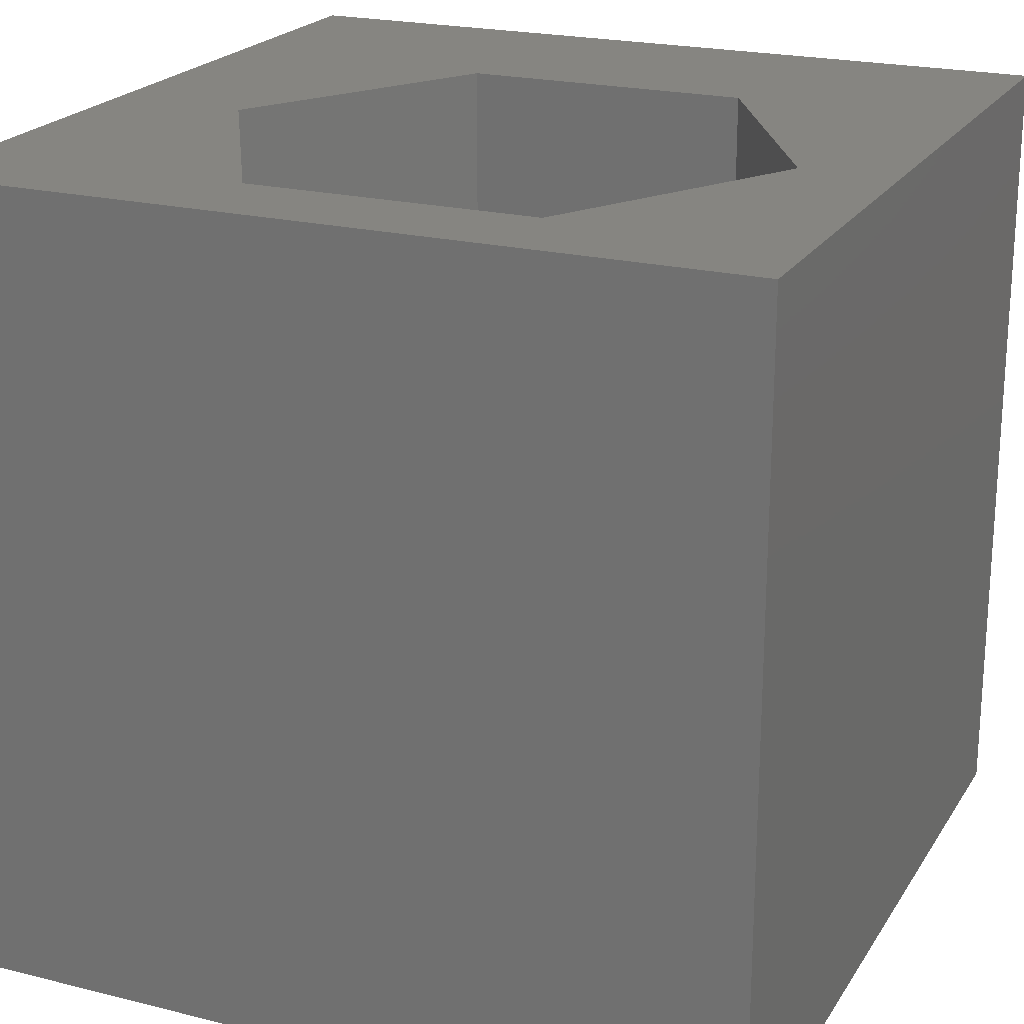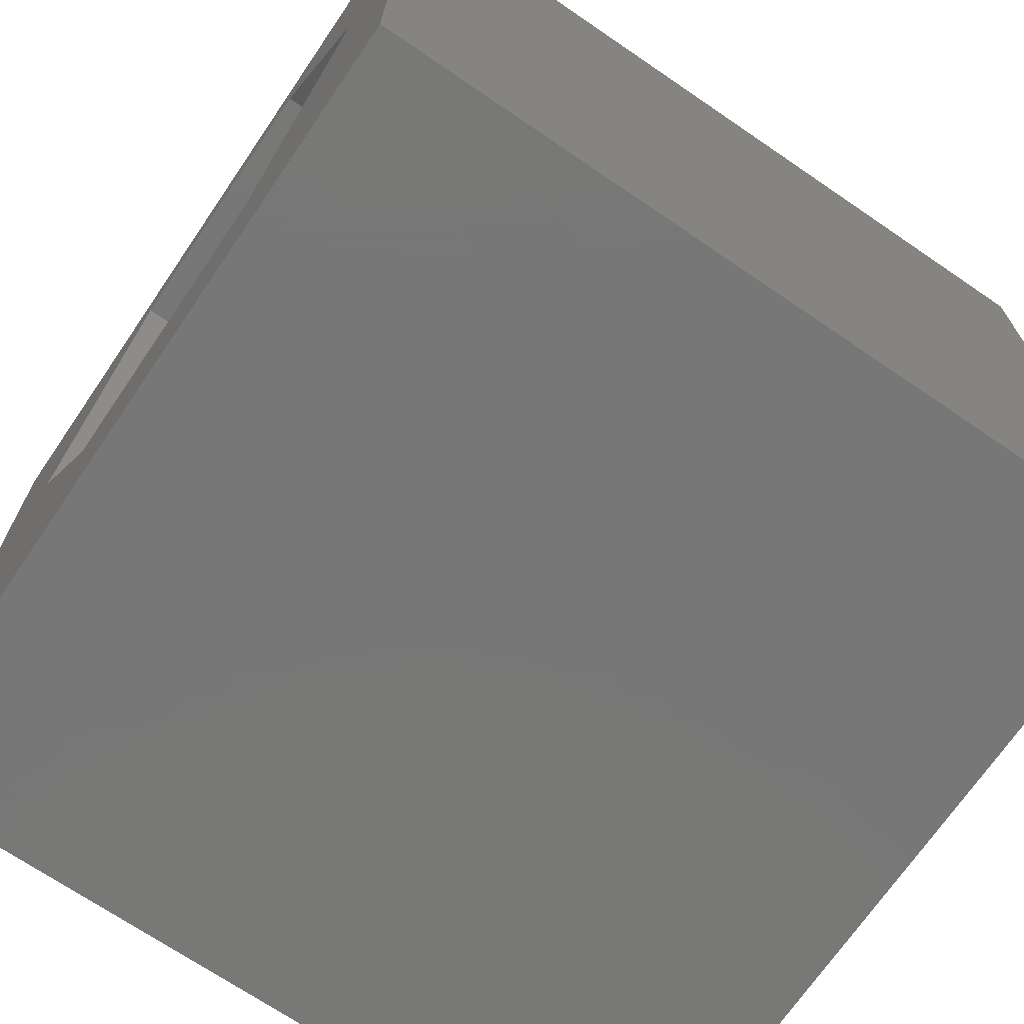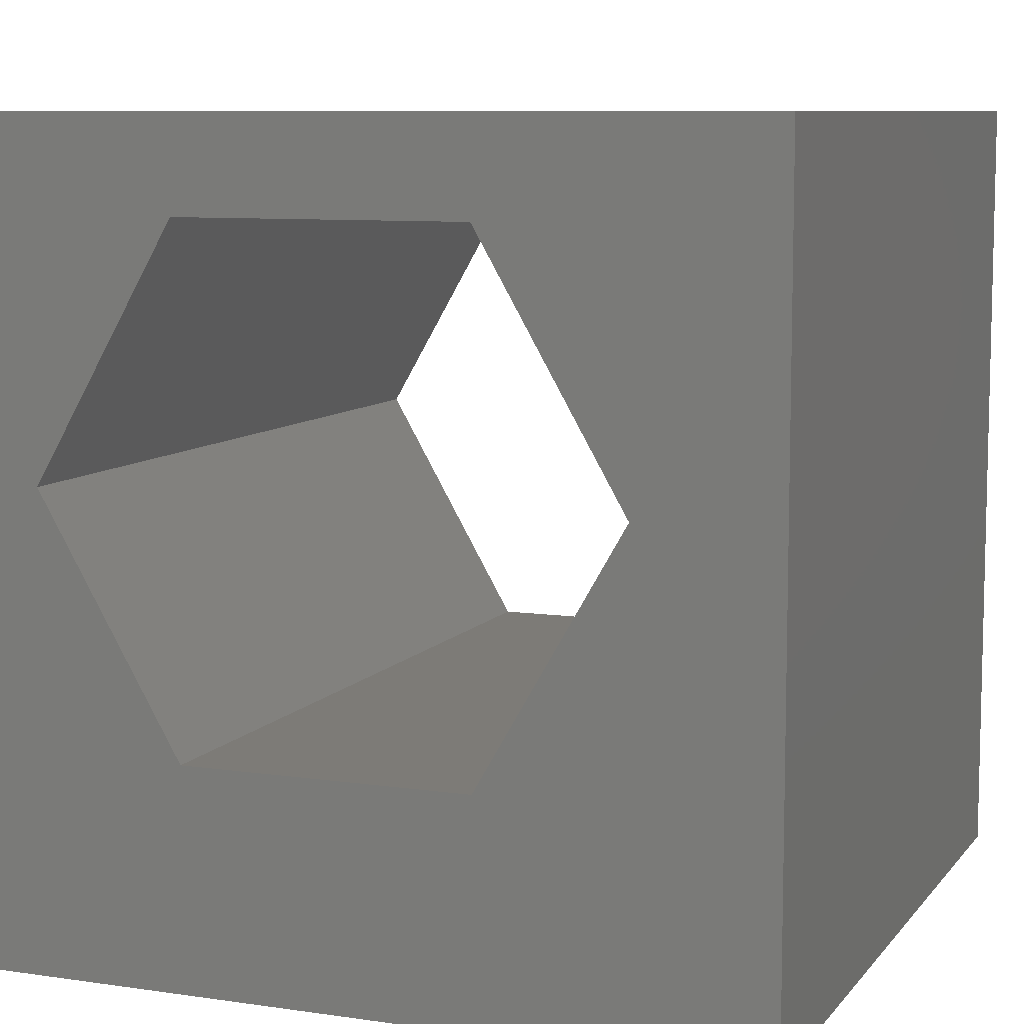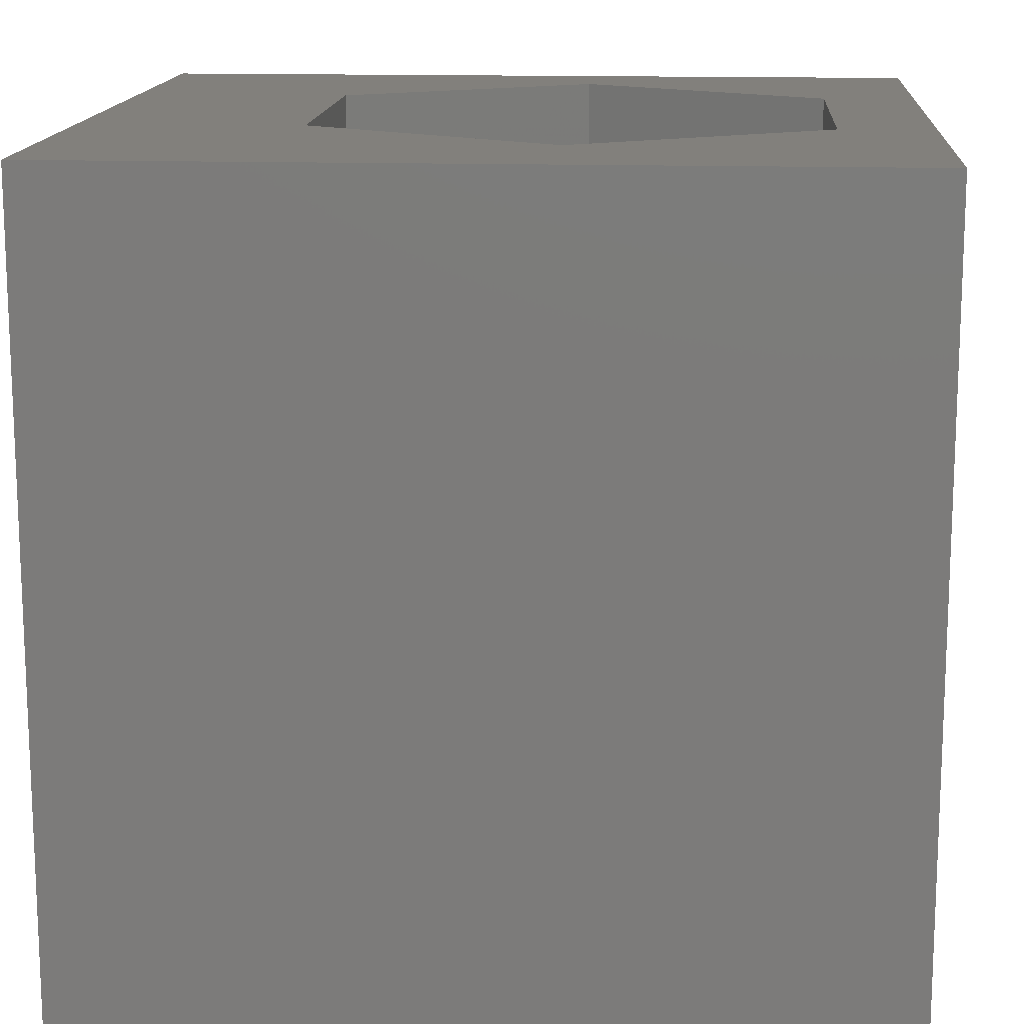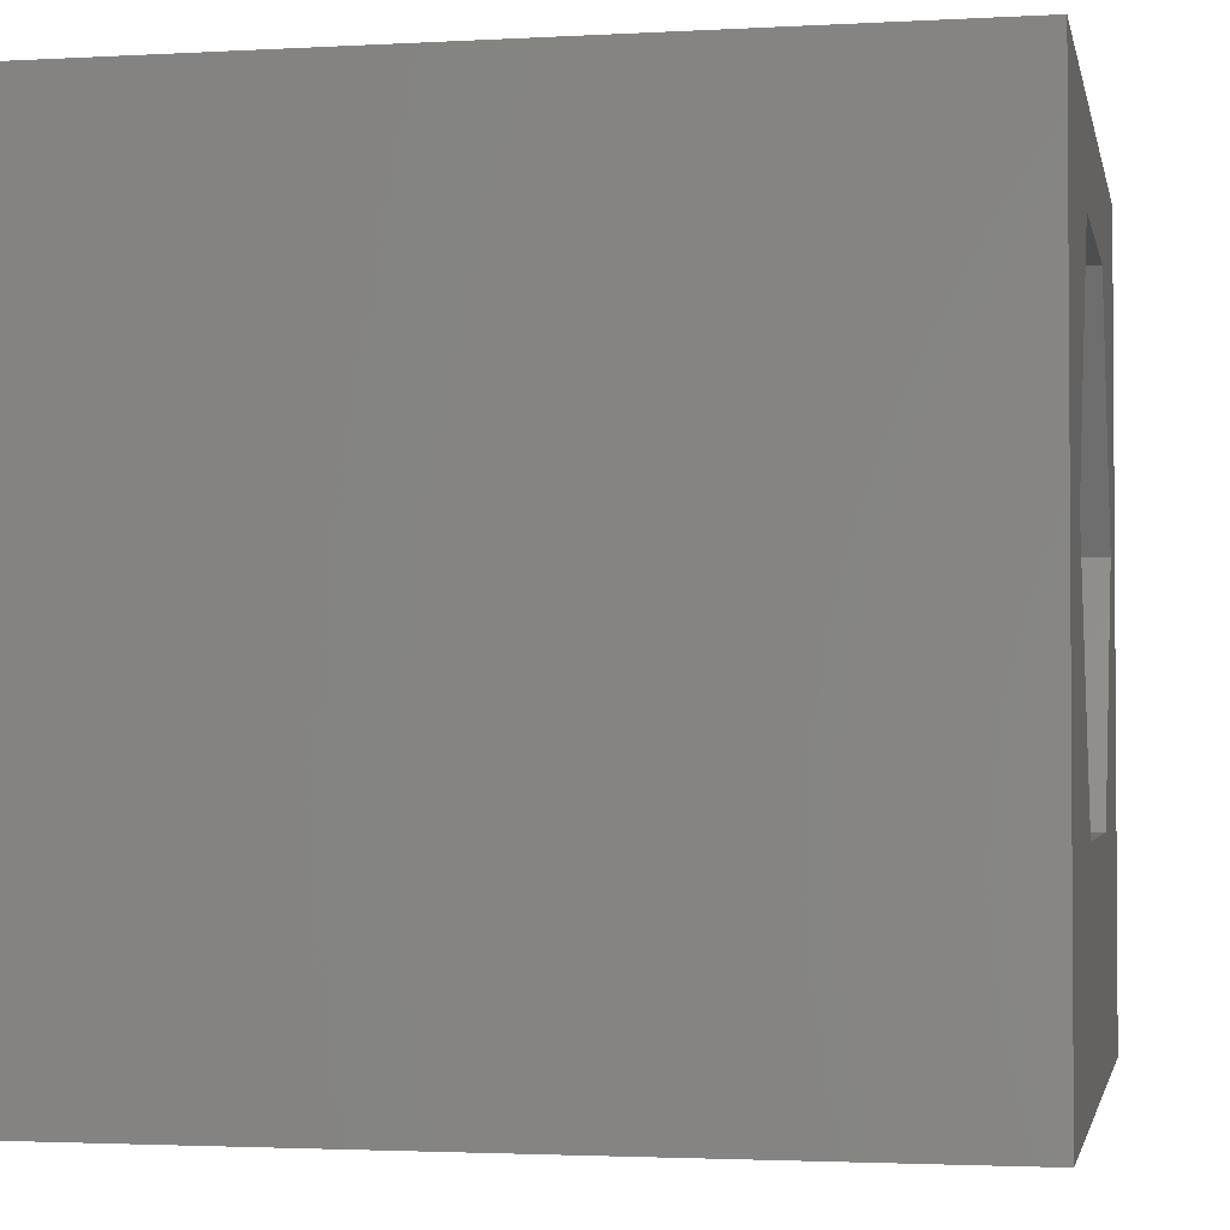
<metadata>
{"format":"stl","ext":"stl","renderer":"f3d","projection":"perspective","resolution":1024,"background":"white","views":[{"elev":21.5,"azim":-156.2,"up":"+Z"},{"elev":-70.3,"azim":-124.3,"up":"+Y"},{"elev":8.6,"azim":21.6,"up":"+Y"},{"elev":14.5,"azim":94.0,"up":"+Z"},{"elev":-2.4,"azim":101.1,"up":"+Y"}]}
</metadata>
<code>
# stl→obj: 20 verts, 40 faces
v 0 10 10
v 0 10 0
v 0 0 10
v 0 0 0
v 10 10 10
v 8.287 5.775 10
v 10 0 10
v 6.51 2.697 10
v 2.956 2.697 10
v 1.178 5.775 10
v 2.956 8.853 10
v 6.51 8.853 10
v 10 10 0
v 10 0 0
v 1.178 5.775 0
v 2.956 2.697 0
v 6.51 2.697 0
v 8.287 5.775 0
v 6.51 8.853 0
v 2.956 8.853 0
f 1 2 3
f 3 2 4
f 5 6 7
f 7 6 8
f 7 8 3
f 8 9 3
f 3 9 10
f 3 10 1
f 1 10 11
f 1 11 5
f 5 11 12
f 5 12 6
f 13 5 14
f 14 5 7
f 2 15 4
f 4 15 16
f 4 16 14
f 16 17 14
f 14 17 18
f 14 18 13
f 13 18 19
f 13 19 2
f 2 19 20
f 2 20 15
f 5 13 1
f 1 13 2
f 14 7 4
f 4 7 3
f 15 20 10
f 10 20 11
f 20 19 11
f 11 19 12
f 19 18 12
f 12 18 6
f 18 17 6
f 6 17 8
f 17 16 8
f 8 16 9
f 16 15 9
f 9 15 10

</code>
